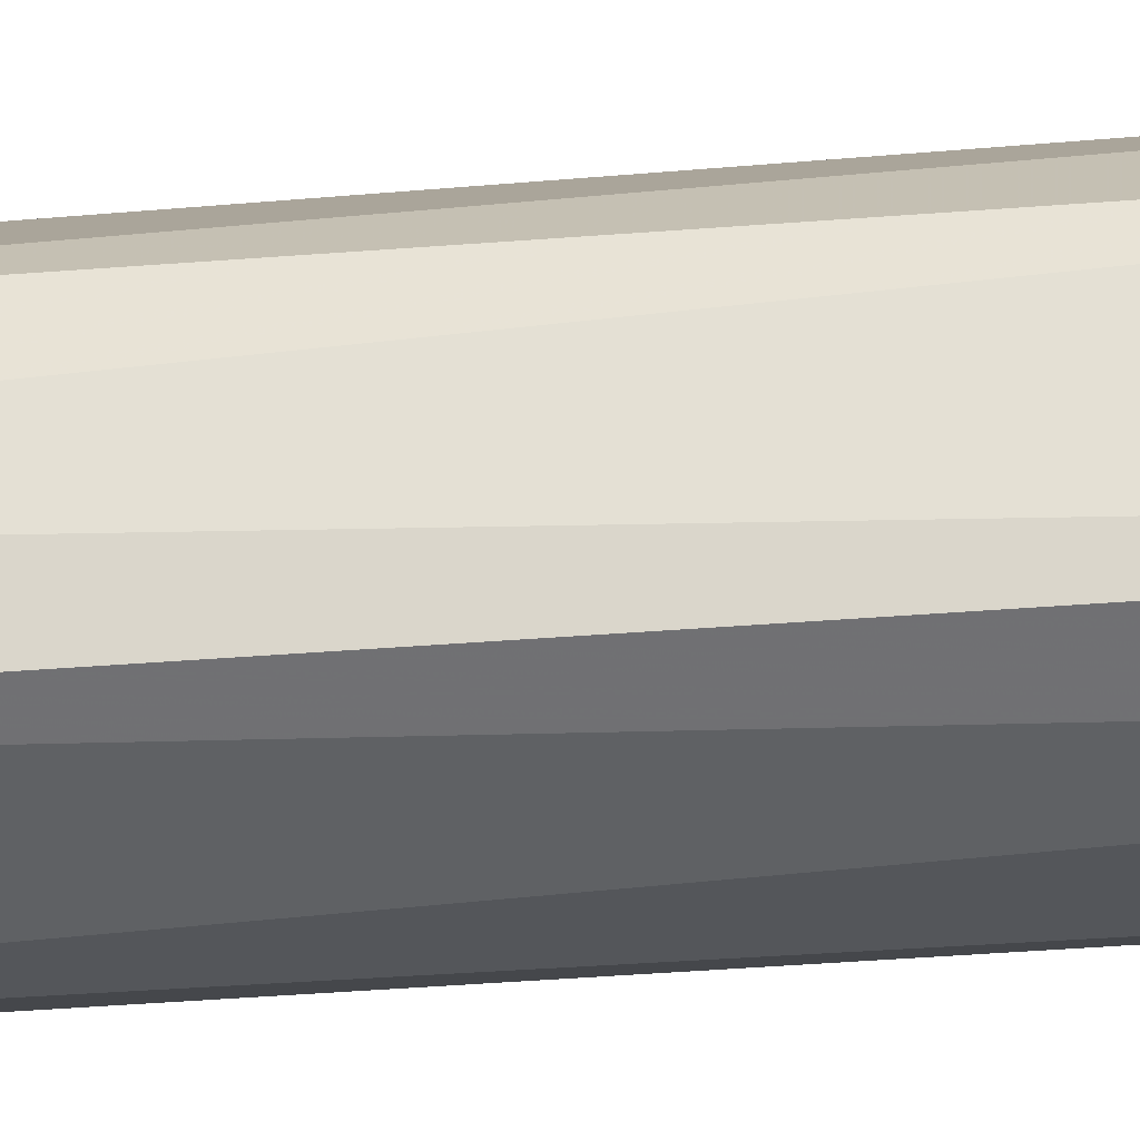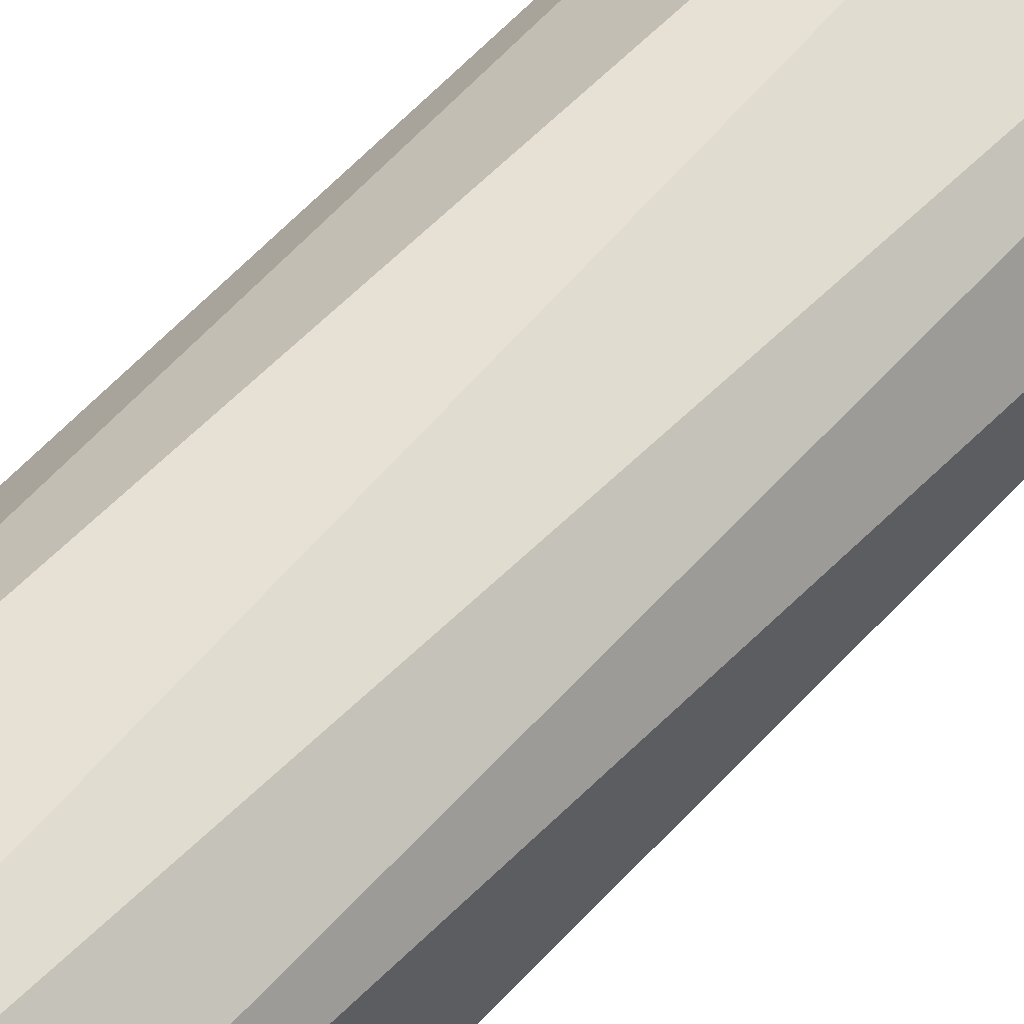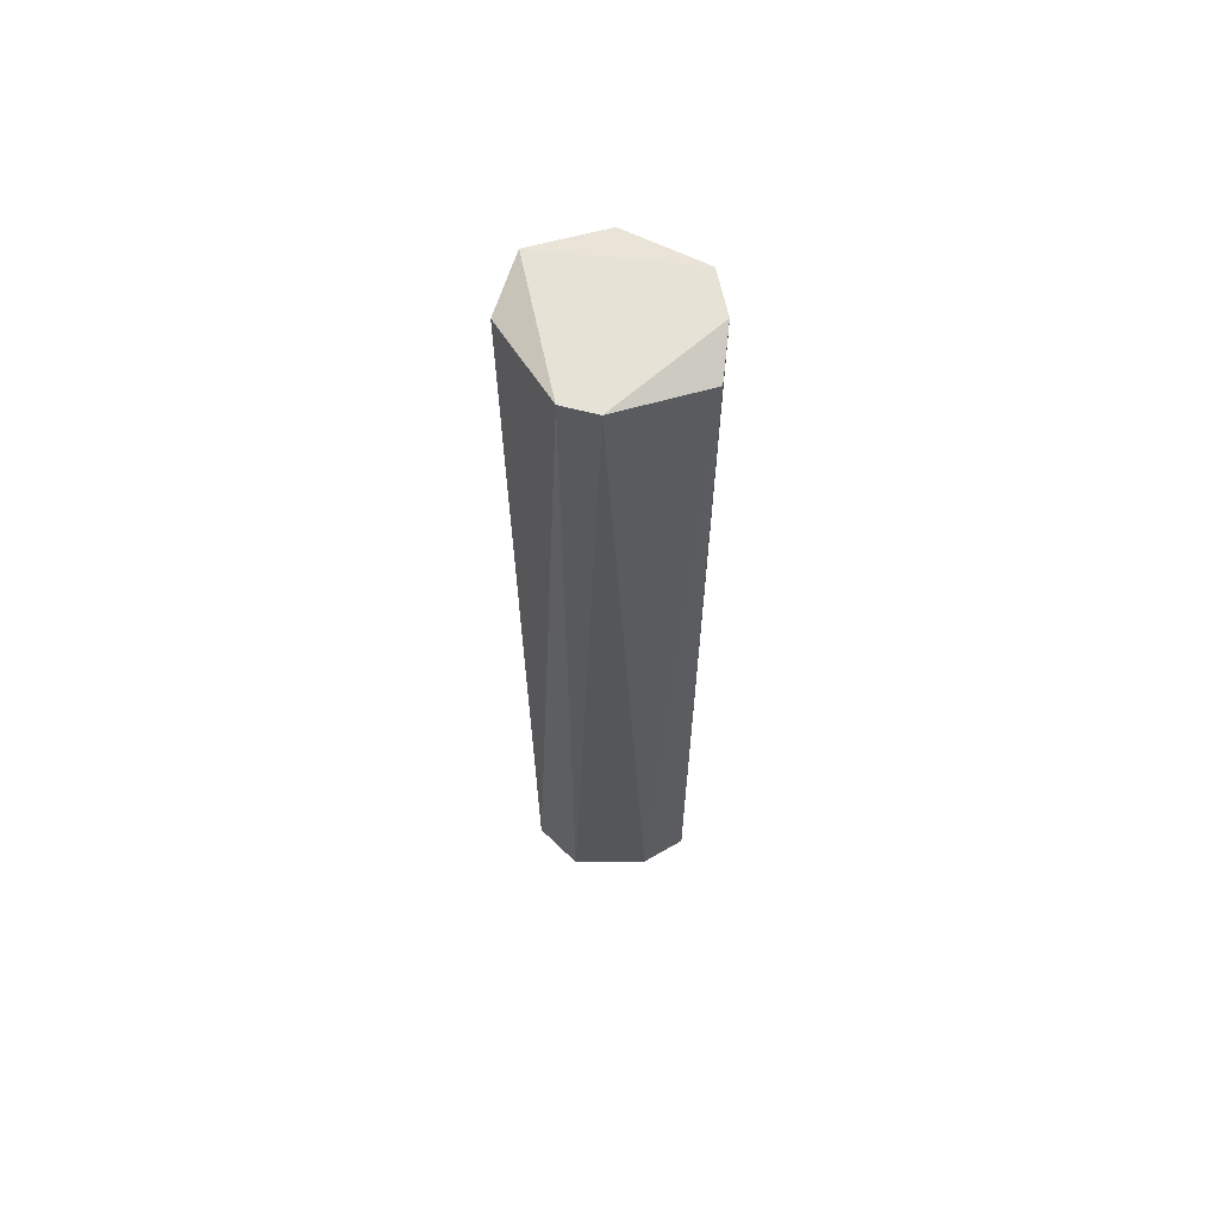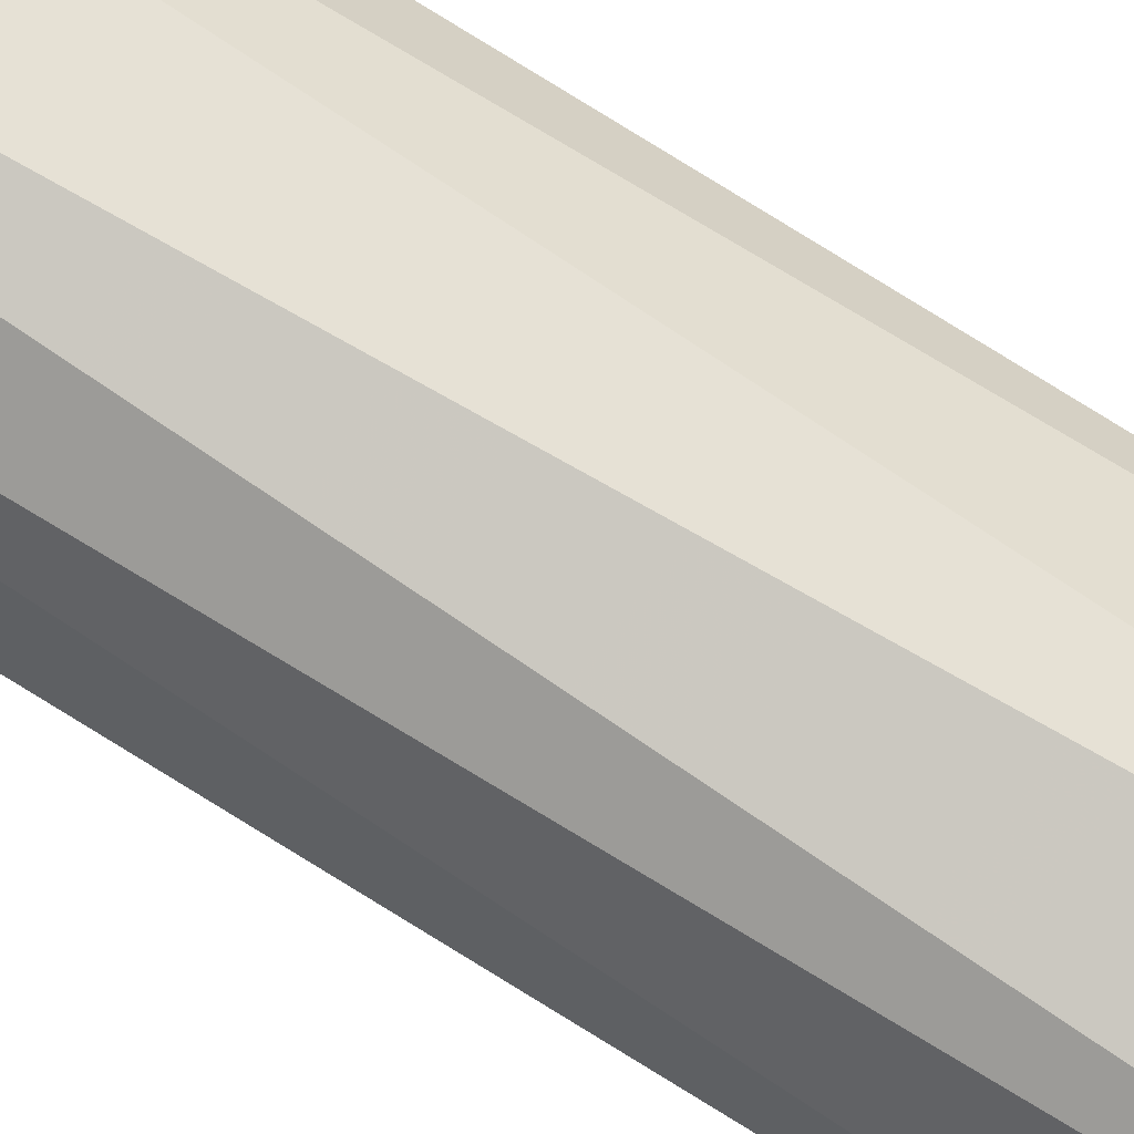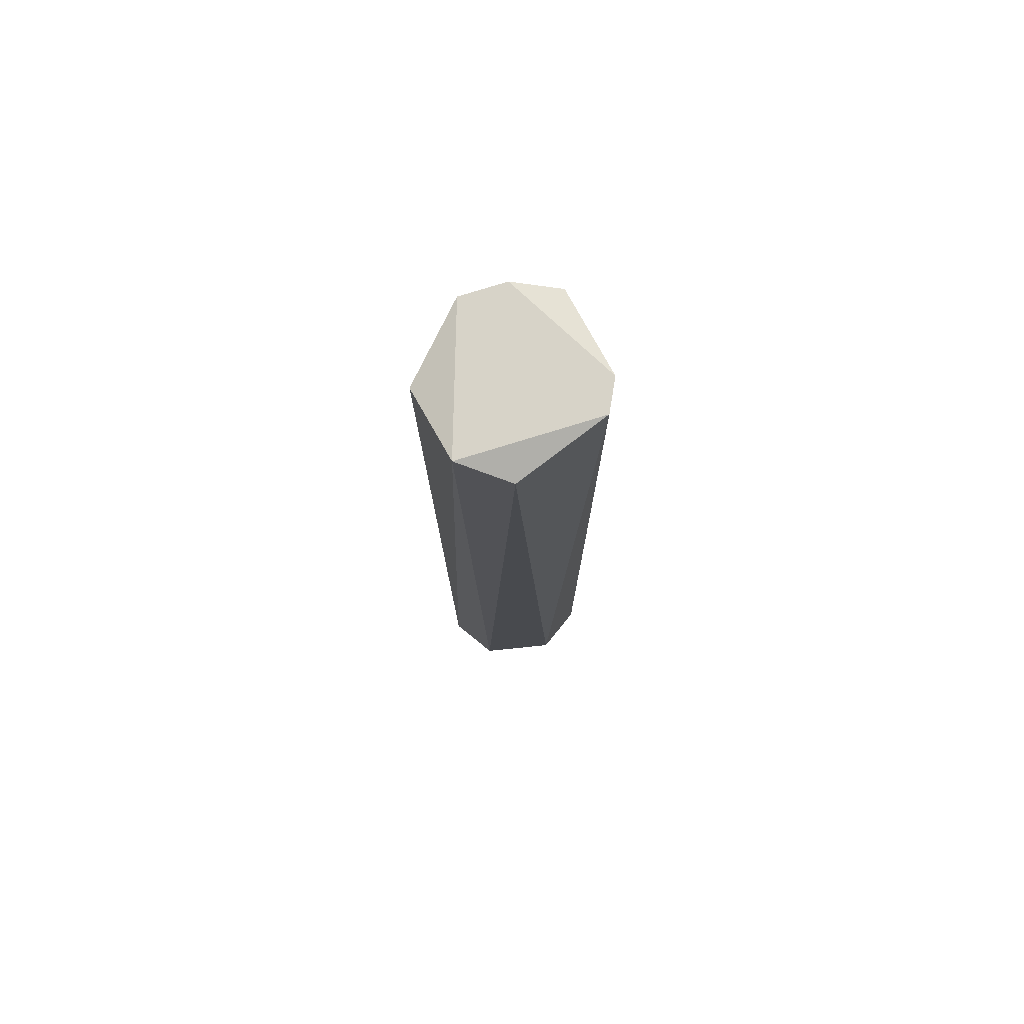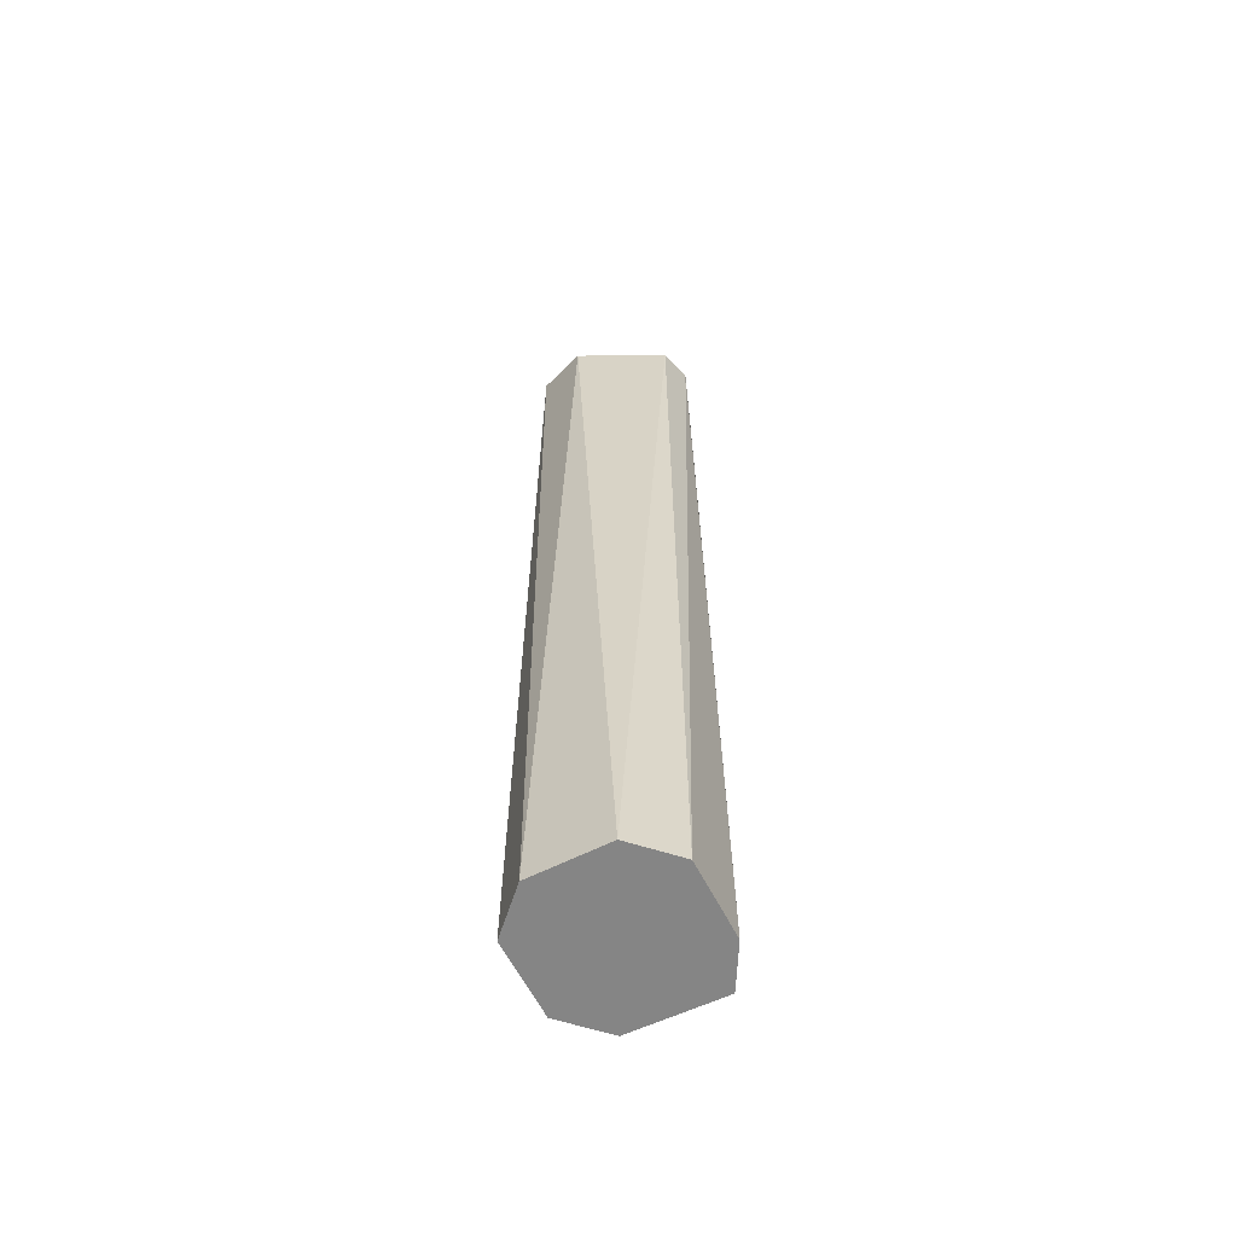
<metadata>
{"format":"obj","ext":"obj","renderer":"f3d","projection":"perspective","resolution":1024,"background":"white","views":[{"elev":-36.9,"azim":96.0,"up":"+Y"},{"elev":62.6,"azim":-136.6,"up":"+Y"},{"elev":63.9,"azim":-12.0,"up":"+Z"},{"elev":75.6,"azim":-57.7,"up":"+Y"},{"elev":76.8,"azim":-107.2,"up":"+Z"},{"elev":-61.8,"azim":-74.3,"up":"+Z"}]}
</metadata>
<code>
g Generated convex submesh 1
v -0.03795 0.1016 0.3422
v 0.0155 -0.005348 -0.3422
v 0.04758 0.005351 -0.3422
v -0.01657 0.1123 -0.3422
v 0.05828 0.06951 0.3422
v -0.03795 0.005351 0.3422
v -0.05935 0.03745 -0.3422
v 0.04758 0.005351 0.3315
v 0.03688 0.1016 -0.3422
v 0.0155 0.1123 0.3315
v -0.05935 0.06951 0.3315
v -0.04865 0.0909 -0.3422
v 0.05828 0.06951 -0.3422
v -0.03795 0.005351 -0.3422
v -0.01657 -0.005348 0.3422
v 0.05828 0.03745 0.3422
g Generated convex submesh 1_0
f 16 15 8
f 4 3 2
f 6 5 1
f 7 4 2
f 8 2 3
f 9 3 4
f 10 5 9
f 10 4 1
f 10 1 5
f 10 9 4
f 11 6 1
f 11 7 6
f 12 7 11
f 12 1 4
f 12 4 7
f 12 11 1
f 13 3 9
f 13 9 5
f 14 6 7
f 14 7 2
f 15 5 6
f 15 2 8
f 15 14 2
f 15 6 14
f 16 8 3
f 16 3 13
f 16 13 5
f 16 5 15

</code>
